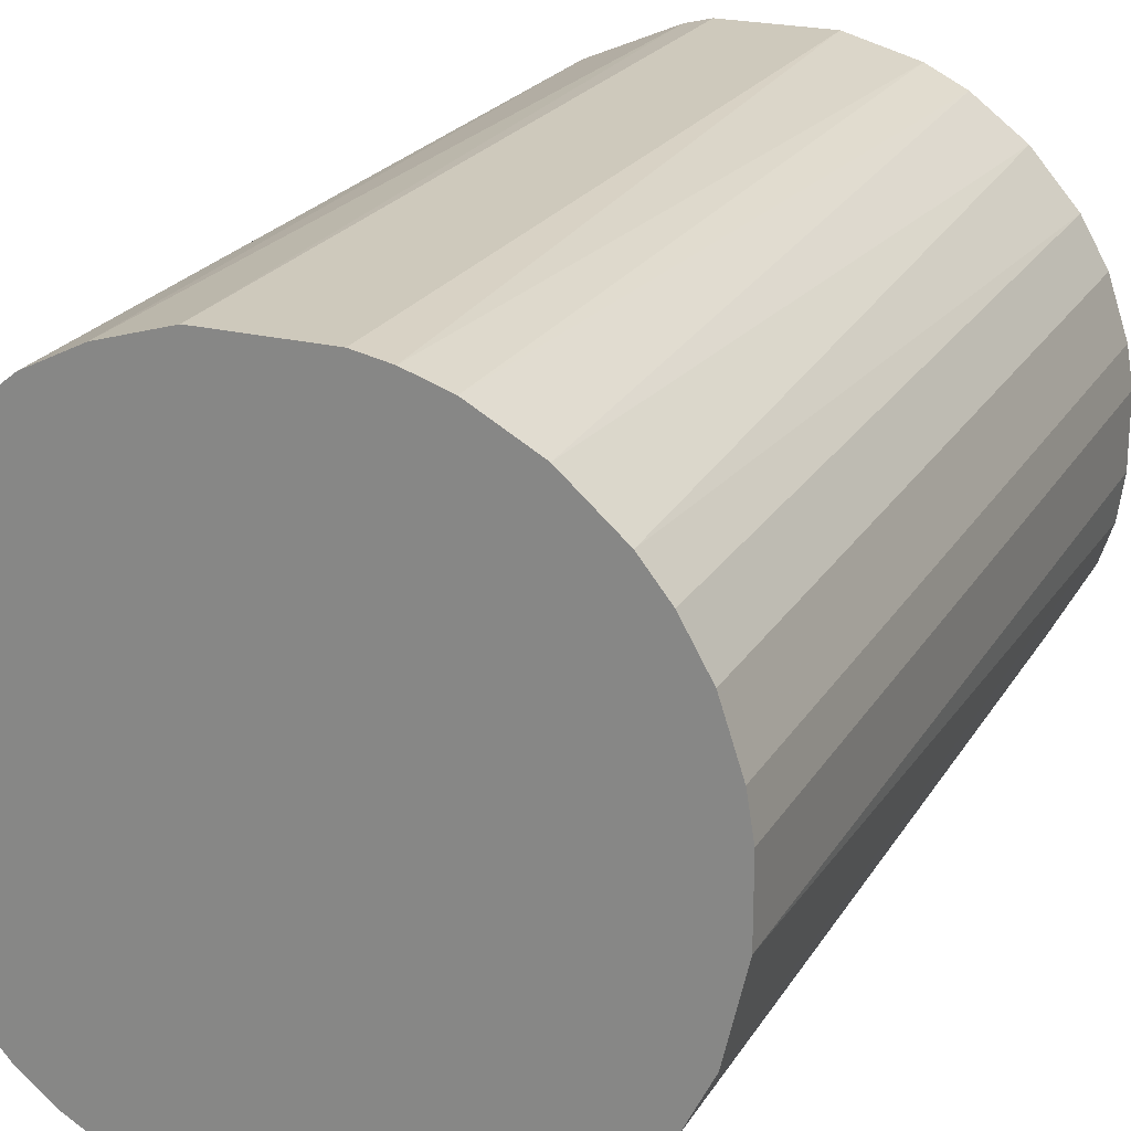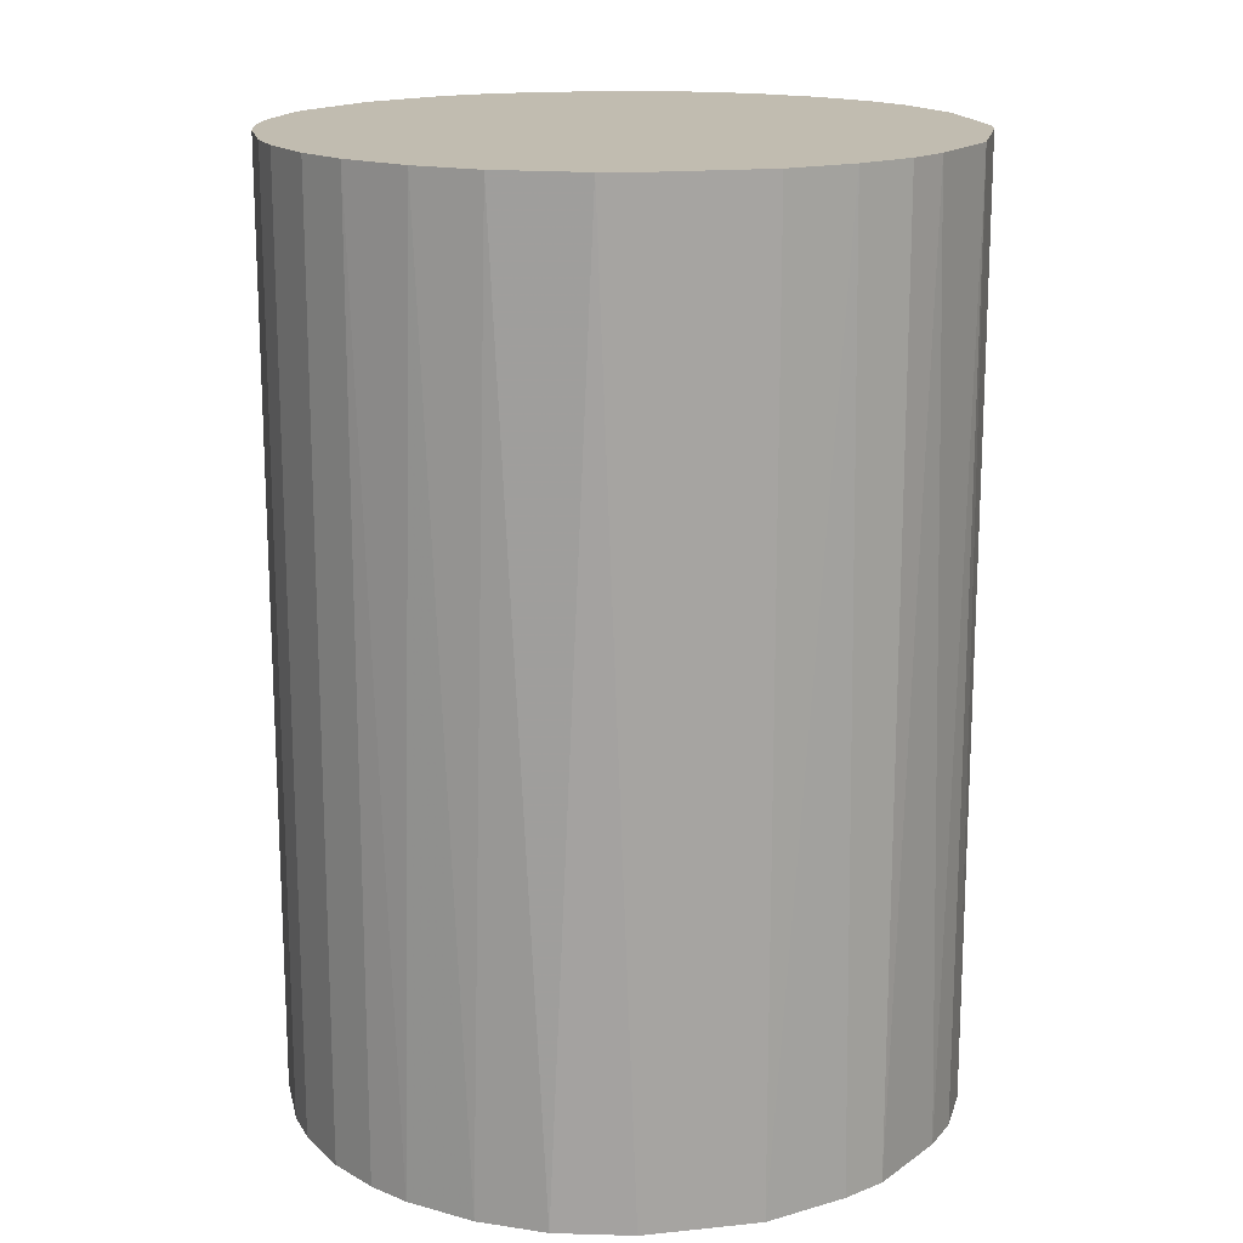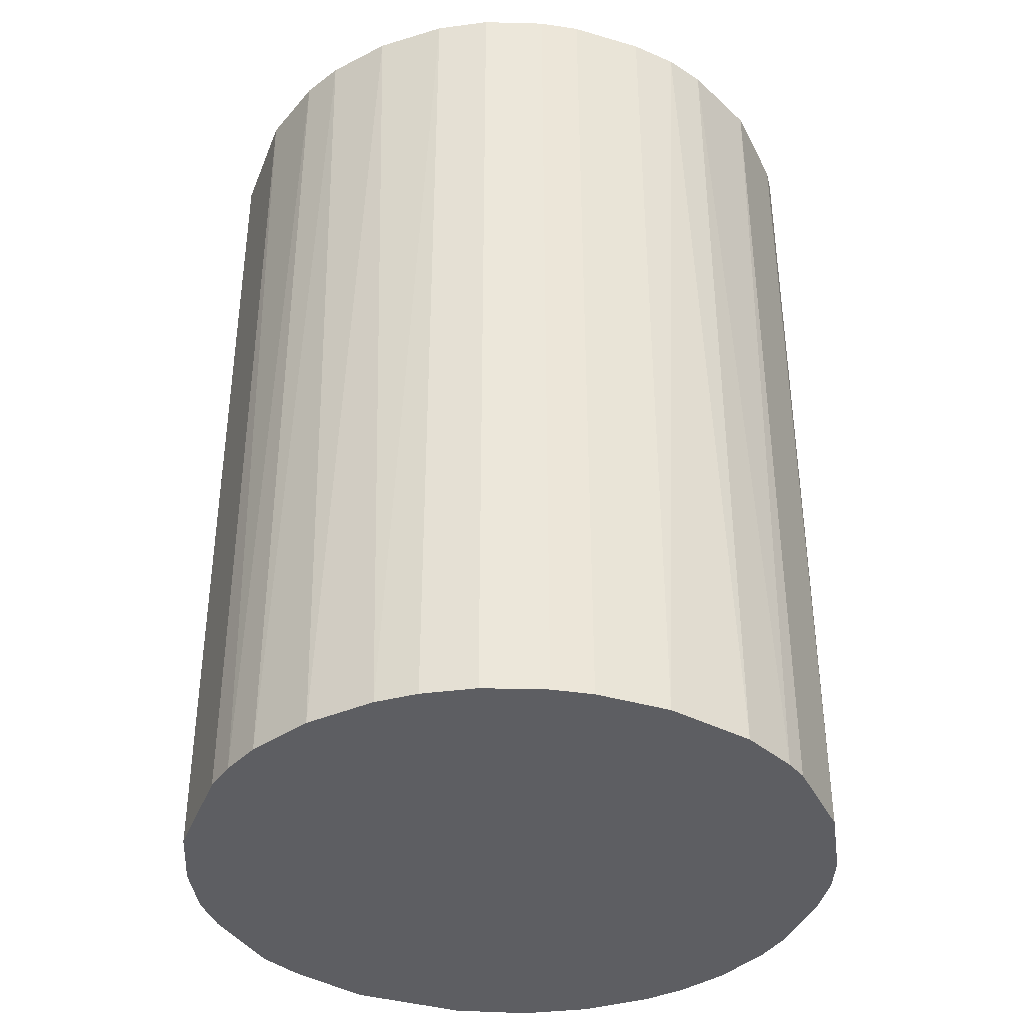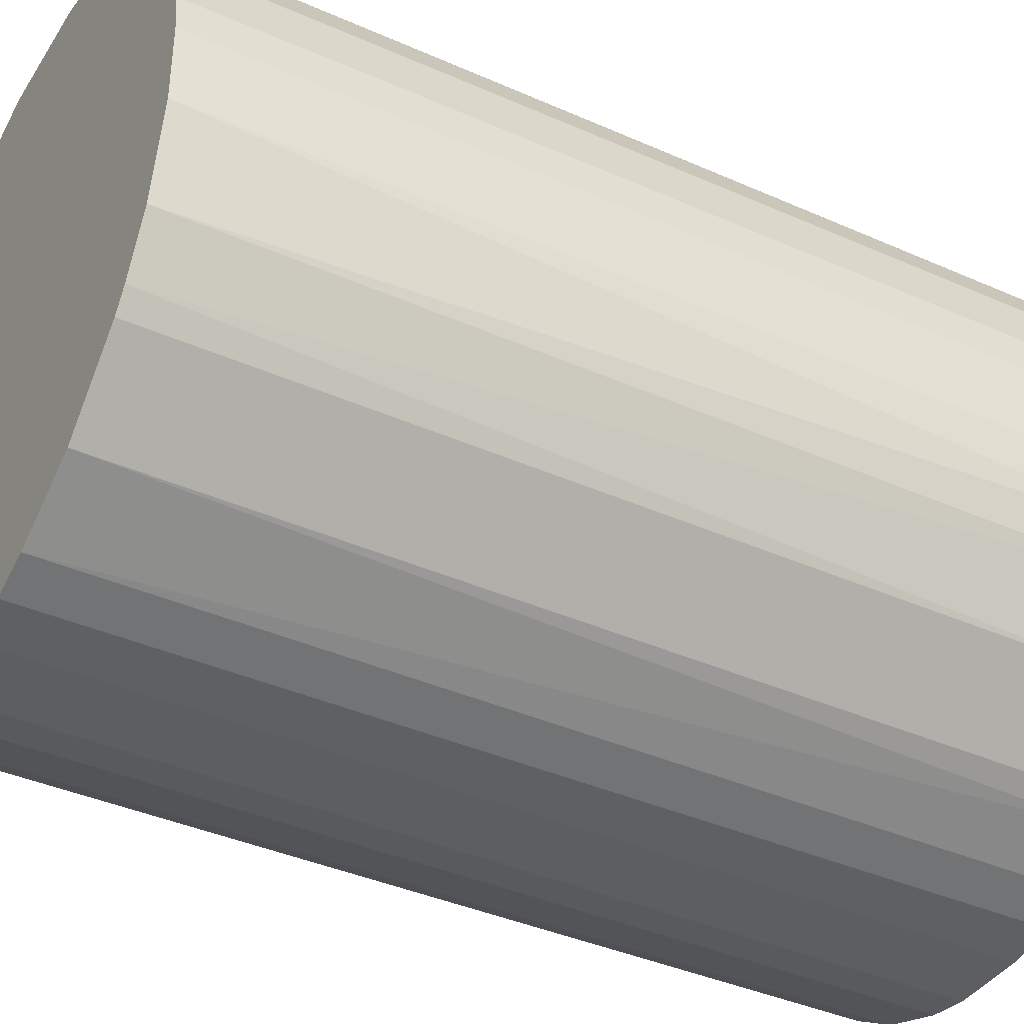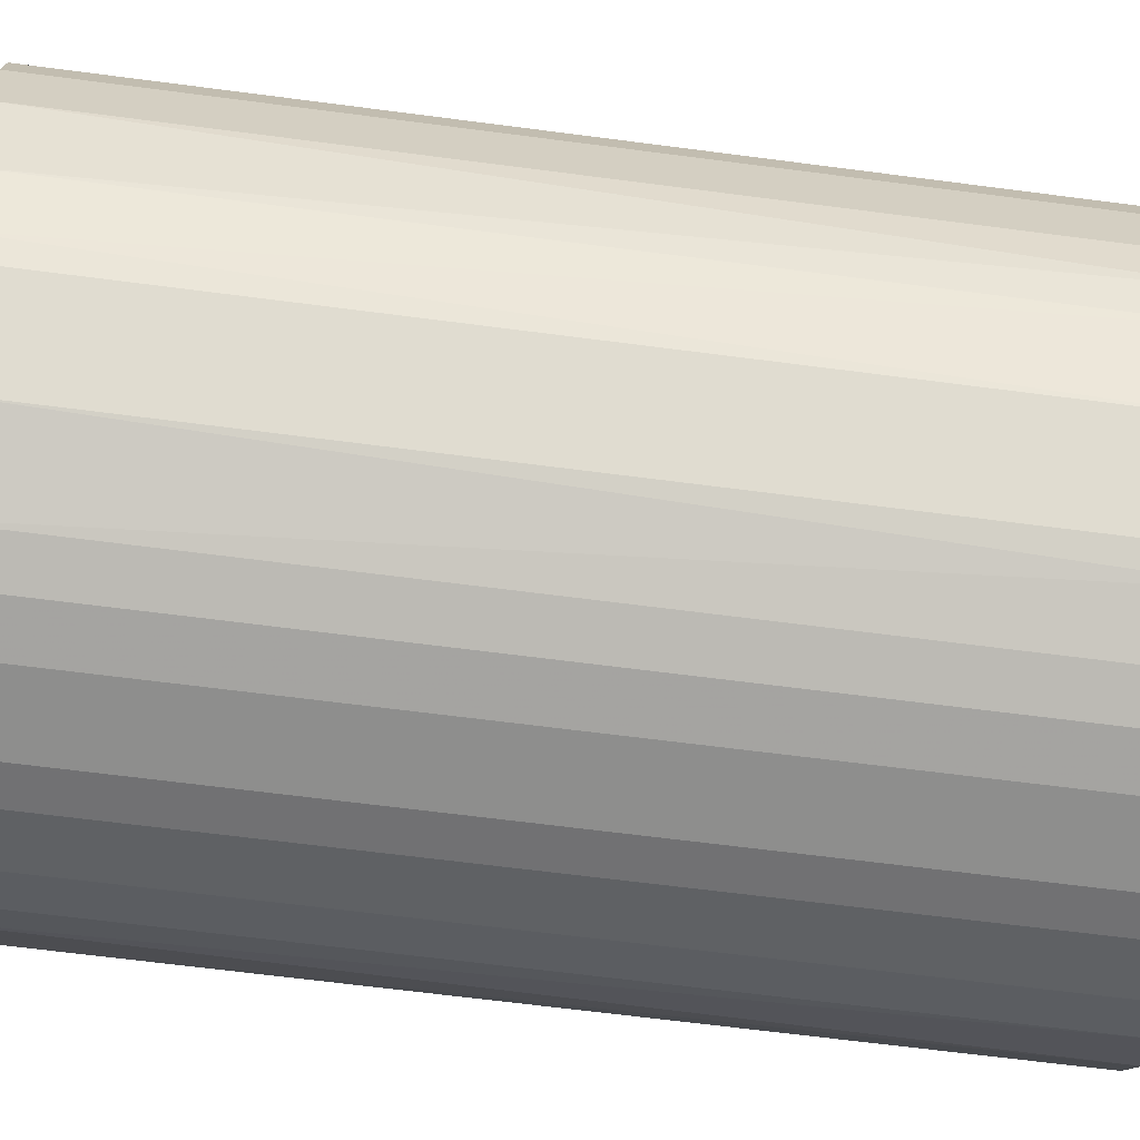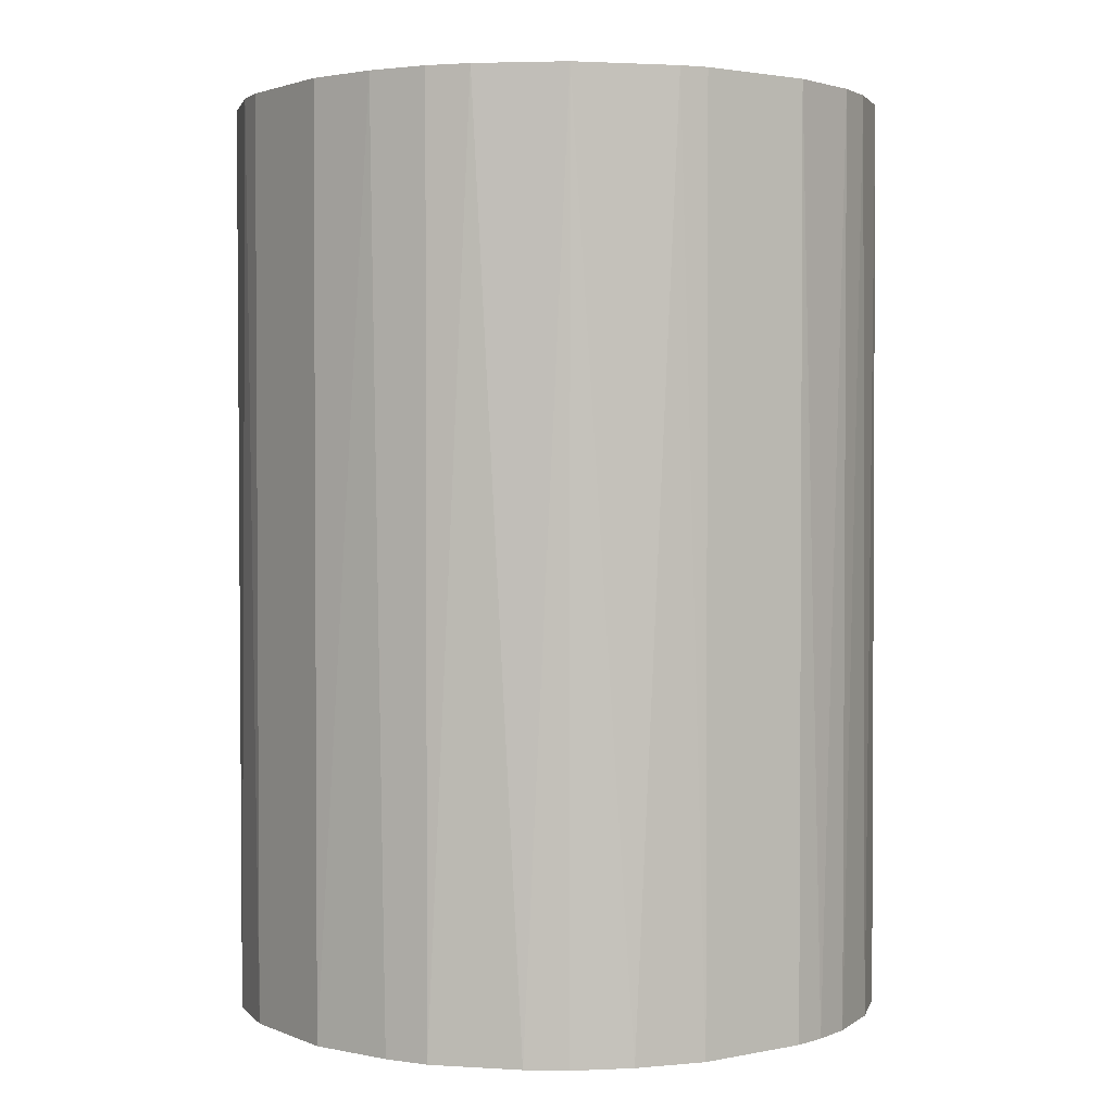
<metadata>
{"format":"obj","ext":"obj","renderer":"f3d","projection":"perspective","resolution":1024,"background":"white","views":[{"elev":22.3,"azim":-156.6,"up":"+Y"},{"elev":16.6,"azim":78.1,"up":"+Z"},{"elev":-38.3,"azim":-110.3,"up":"+Z"},{"elev":-39.1,"azim":-119.1,"up":"+Y"},{"elev":-64.9,"azim":-97.5,"up":"+Y"},{"elev":2.1,"azim":144.5,"up":"+Z"}]}
</metadata>
<code>
o convex_0
v 0.008694 0.0317 0.04601
v -0.003482 -0.03258 -0.04601
v -0.008213 -0.0319 -0.04601
v 0.005986 0.03238 -0.04601
v -0.03257 0.003957 0.04601
v 0.02832 -0.01701 0.04601
v 0.03237 0.005986 -0.04601
v -0.02716 0.01884 -0.04601
v -0.008213 -0.0319 0.04601
v -0.02784 -0.01769 -0.04601
v -0.01701 0.02832 0.04601
v 0.01884 -0.02716 -0.04601
v 0.02764 0.01816 0.04601
v -0.02649 -0.01972 0.04601
v 0.0141 -0.02986 0.04601
v 0.02155 0.02493 -0.04601
v -0.008893 0.0317 -0.04601
v -0.03257 -0.003476 -0.04601
v 0.03035 -0.01295 -0.04601
v 0.03237 -0.00551 0.04601
v -0.02716 0.01884 0.04601
v -0.01972 -0.02648 -0.04601
v -0.005511 0.03238 0.04601
v -0.0319 -0.008213 0.04601
v -0.0319 0.008014 -0.04601
v 0.01817 0.02764 0.04601
v 0.003957 -0.03258 -0.04601
v 0.03237 0.005986 0.04601
v -0.01904 0.02696 -0.04601
v -0.01769 -0.02783 0.04601
v 0.003957 -0.03258 0.04601
v 0.02967 0.01411 -0.04601
v 0.02426 -0.02242 0.04601
v 0.02696 -0.01904 -0.04601
v 0.01276 0.03035 -0.04601
v 0.03237 -0.00551 -0.04601
v -0.02987 0.01411 0.04601
v 0.008014 -0.0319 -0.04601
v -0.02242 0.02425 0.04601
v -0.03054 -0.01228 -0.04601
v 0.02764 0.01816 -0.04601
v -0.01228 -0.03054 -0.04601
v 0.03035 0.01275 0.04601
v 0.02493 0.02155 0.04601
v -0.03054 -0.01228 0.04601
v -0.01296 0.03035 0.04601
v 0.005986 0.03238 0.04601
v -0.005511 0.03238 -0.04601
v 0.0317 -0.008893 0.04601
v 0.01884 -0.02716 0.04601
v -0.02987 0.01411 -0.04601
v -0.01296 0.03035 -0.04601
v -0.02445 0.02223 -0.04601
v 0.02223 -0.02445 -0.04601
v 0.0141 -0.02986 -0.04601
v 0.01817 0.02764 -0.04601
v -0.003482 -0.03258 0.04601
v -0.03257 0.003957 -0.04601
v -0.03257 -0.003476 0.04601
v -0.02649 -0.01972 -0.04601
v -0.01972 -0.02648 0.04601
v -0.0319 0.008014 0.04601
v 0.008014 -0.0319 0.04601
v -0.01228 -0.03054 0.04601
f 30 42 64
f 2 3 4
f 1 5 6
f 2 4 7
f 4 3 8
f 3 2 9
f 6 5 9
f 8 3 10
f 5 1 11
f 2 7 12
f 1 6 13
f 9 5 14
f 6 9 15
f 7 4 16
f 4 8 17
f 8 10 18
f 12 7 19
f 13 6 20
f 5 11 21
f 10 3 22
f 11 1 23
f 14 5 24
f 8 18 25
f 1 13 26
f 2 12 27
f 13 20 28
f 20 7 28
f 17 8 29
f 9 14 30
f 15 9 31
f 2 27 31
f 7 16 32
f 6 15 33
f 19 6 34
f 12 19 34
f 6 33 34
f 4 1 35
f 16 4 35
f 1 26 35
f 19 7 36
f 7 20 36
f 5 21 37
f 21 8 37
f 27 12 38
f 31 27 38
f 21 11 39
f 11 29 39
f 18 10 40
f 24 18 40
f 32 16 41
f 13 32 41
f 3 9 42
f 22 3 42
f 30 22 42
f 28 7 43
f 13 28 43
f 7 32 43
f 32 13 43
f 26 13 44
f 16 26 44
f 13 41 44
f 41 16 44
f 10 14 45
f 14 24 45
f 40 10 45
f 24 40 45
f 11 23 46
f 23 17 46
f 1 4 47
f 23 1 47
f 4 23 47
f 4 17 48
f 23 4 48
f 17 23 48
f 6 19 49
f 20 6 49
f 19 36 49
f 36 20 49
f 15 12 50
f 33 15 50
f 8 25 51
f 37 8 51
f 25 37 51
f 17 29 52
f 29 11 52
f 11 46 52
f 46 17 52
f 8 21 53
f 29 8 53
f 21 39 53
f 39 29 53
f 12 34 54
f 34 33 54
f 50 12 54
f 33 50 54
f 12 15 55
f 38 12 55
f 15 38 55
f 26 16 56
f 16 35 56
f 35 26 56
f 9 2 57
f 2 31 57
f 31 9 57
f 18 5 58
f 5 25 58
f 25 18 58
f 5 18 59
f 24 5 59
f 18 24 59
f 14 10 60
f 10 22 60
f 22 14 60
f 14 22 61
f 30 14 61
f 22 30 61
f 25 5 62
f 5 37 62
f 37 25 62
f 15 31 63
f 38 15 63
f 31 38 63
f 9 30 64
f 42 9 64

</code>
